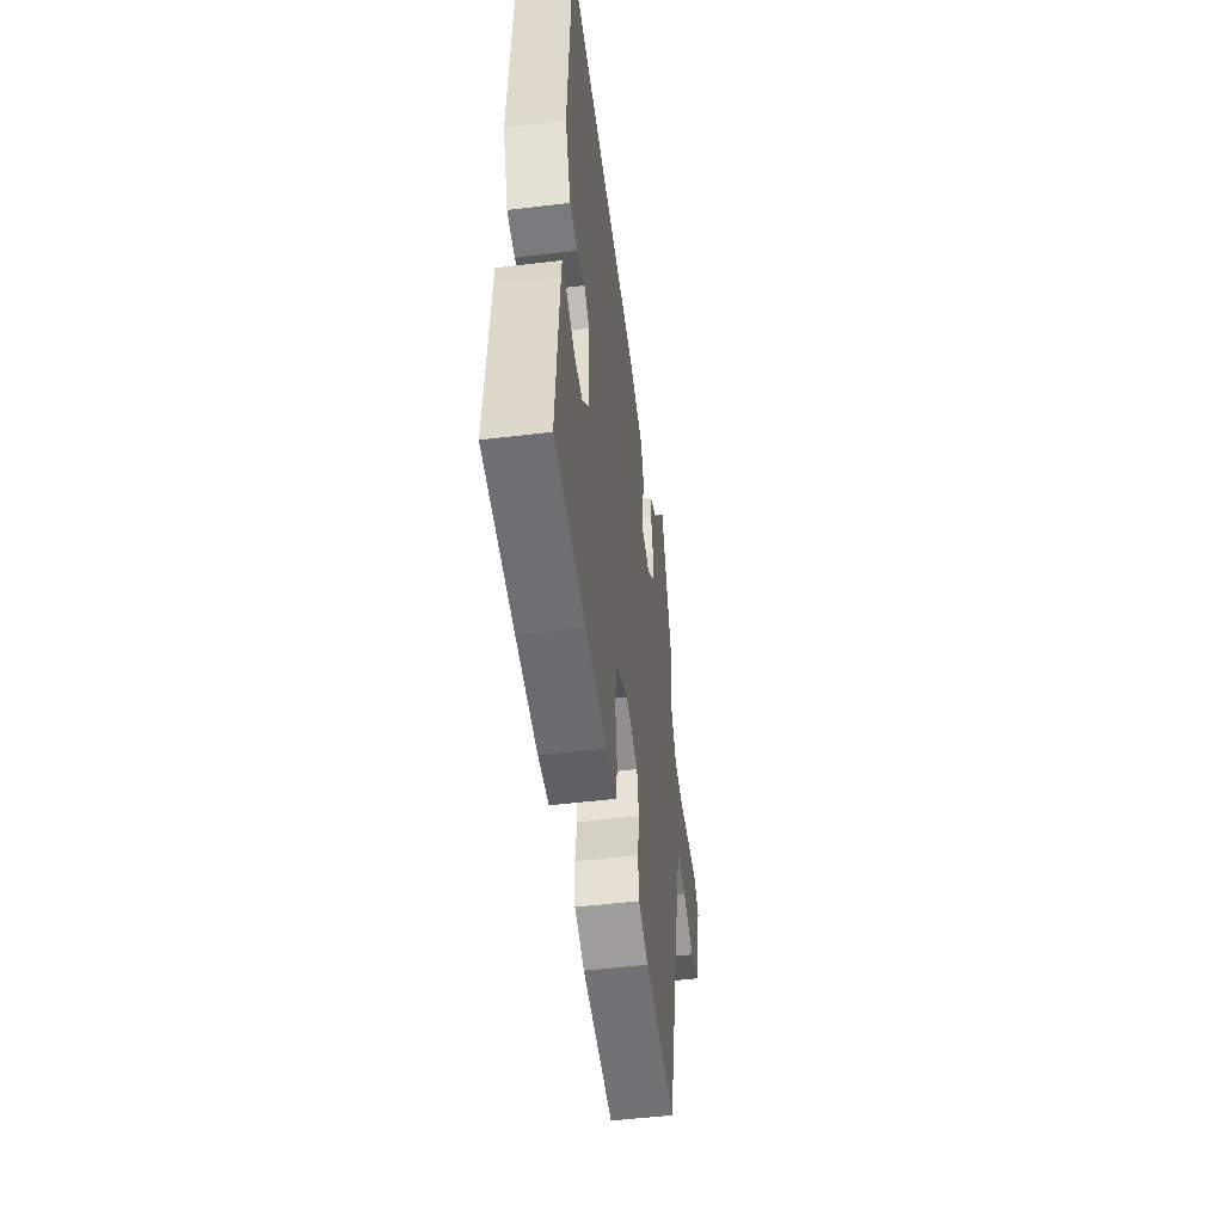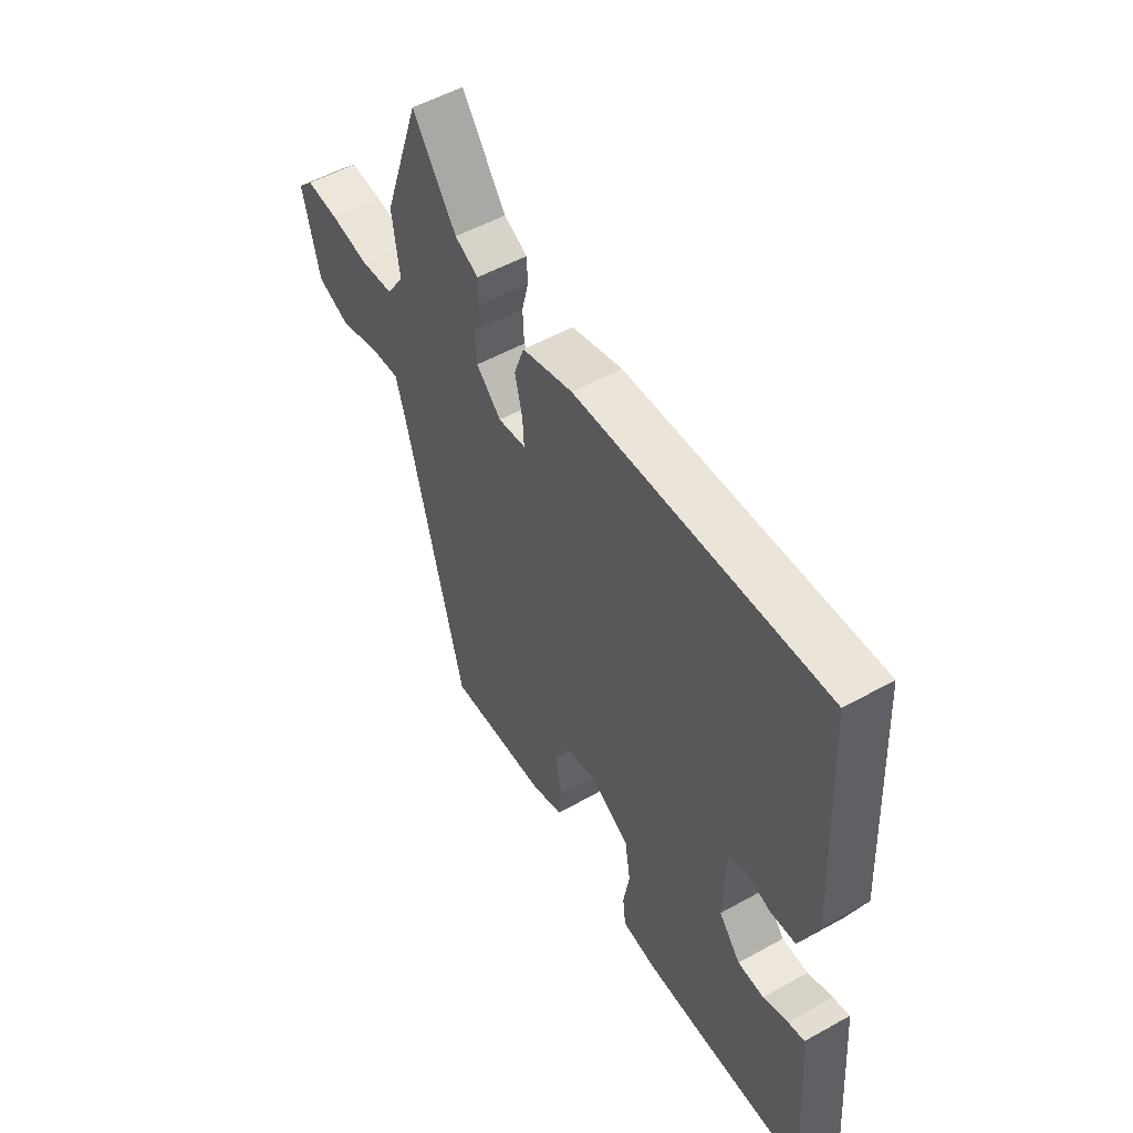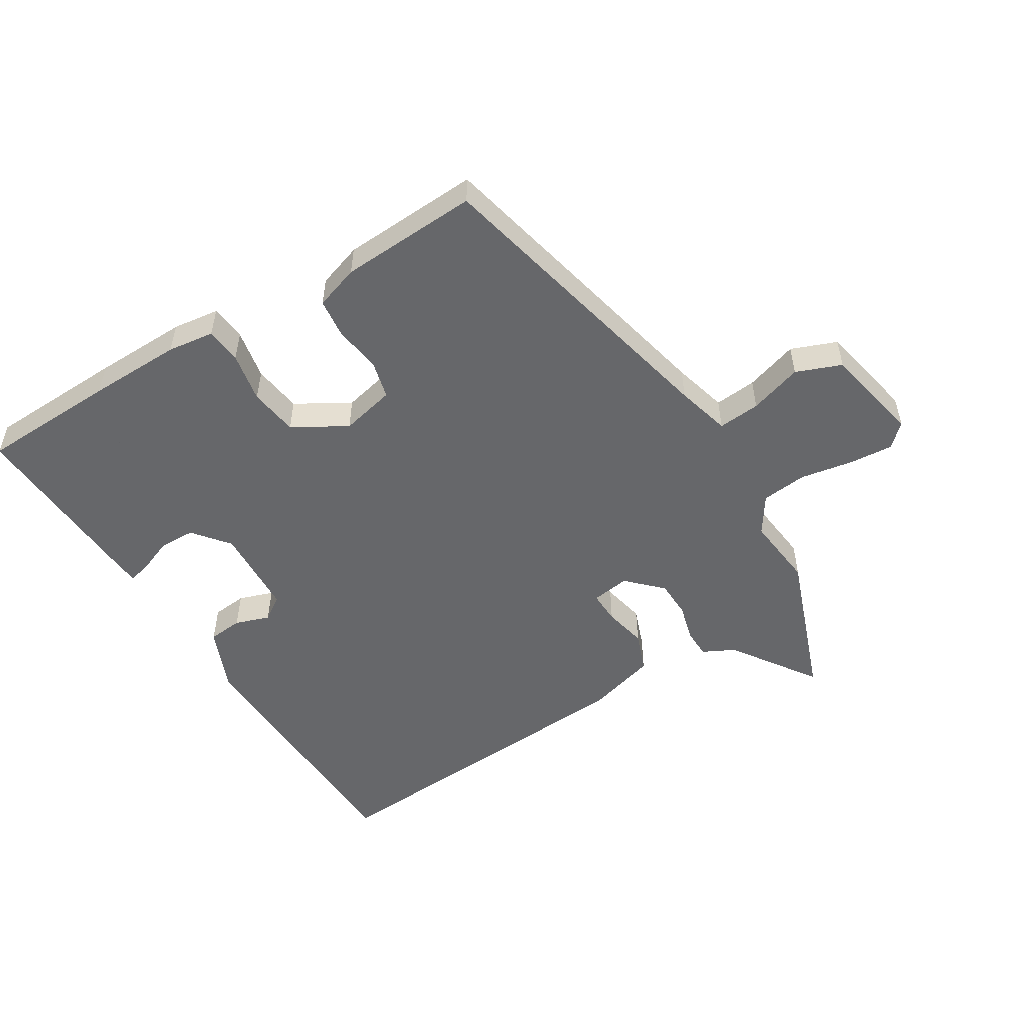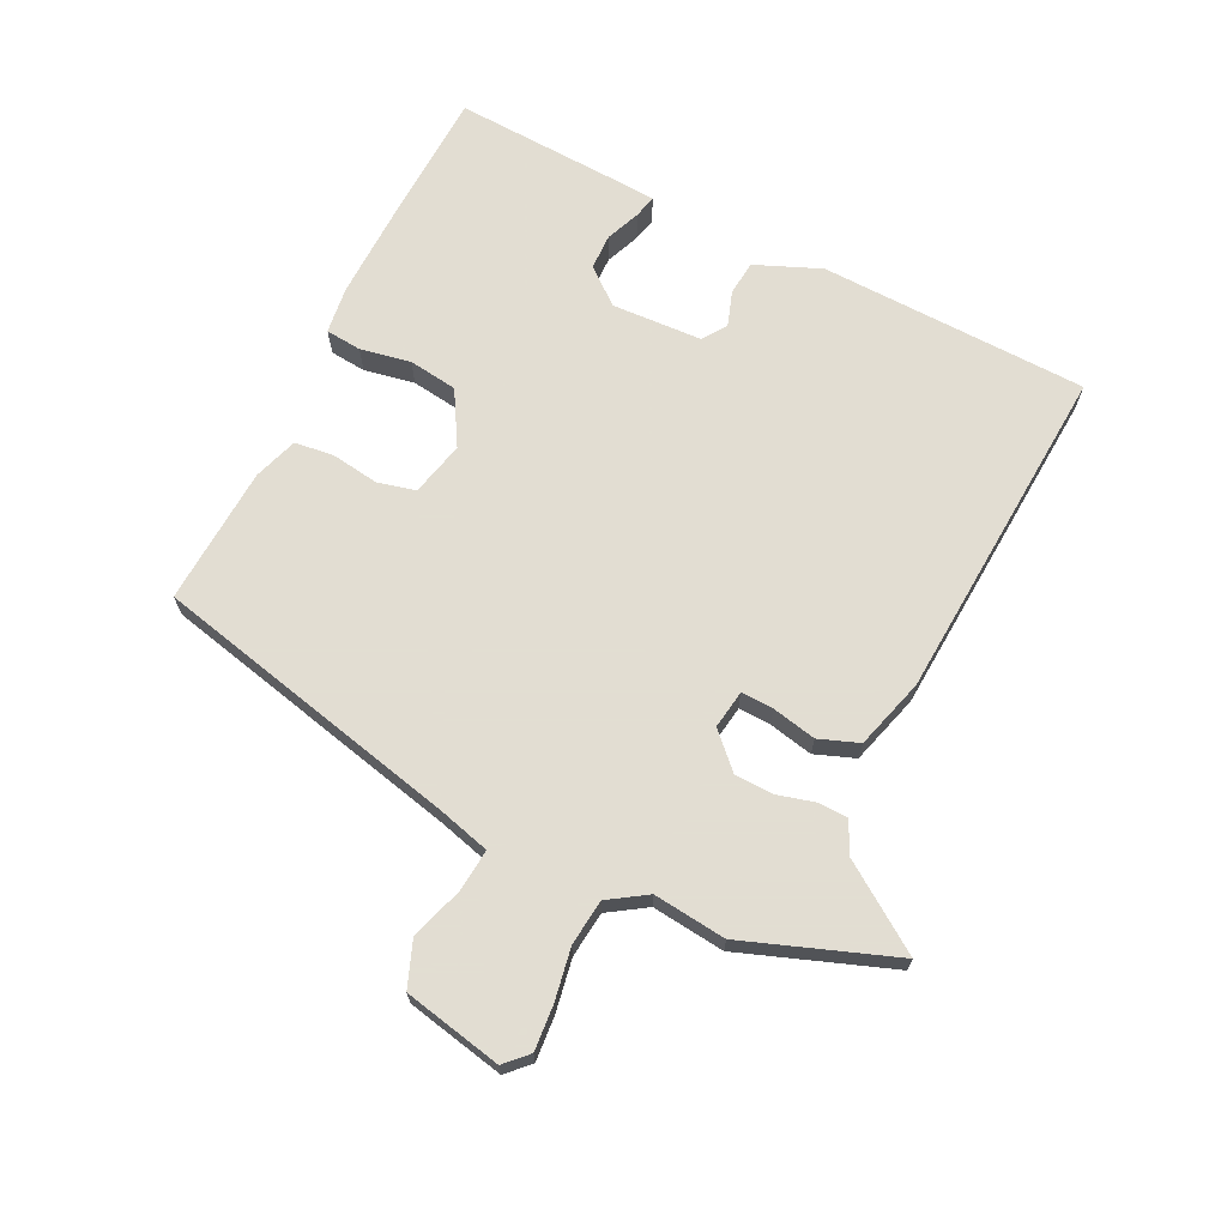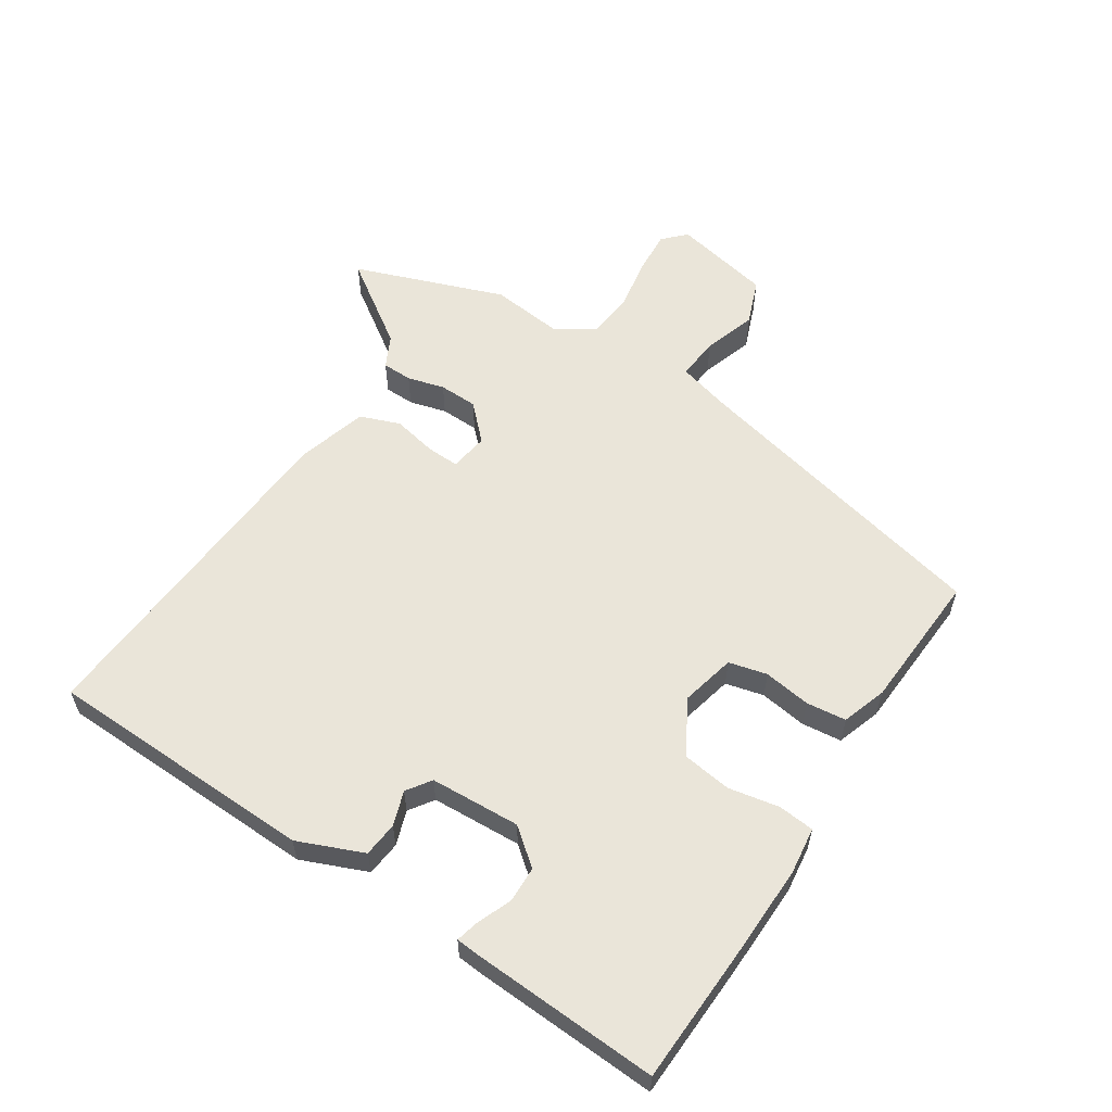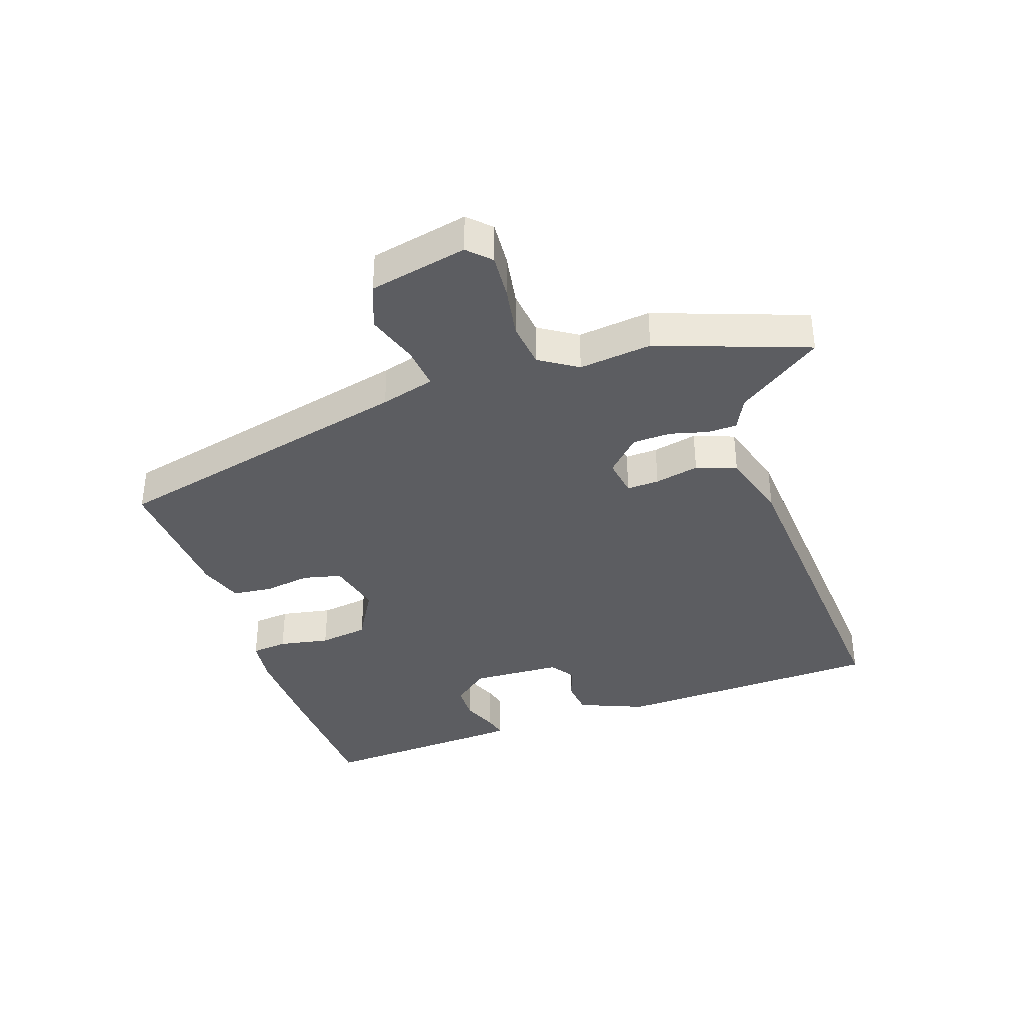
<metadata>
{"format":"obj","ext":"obj","renderer":"f3d","projection":"perspective","resolution":1024,"background":"white","views":[{"elev":-51.2,"azim":97.5,"up":"+Z"},{"elev":53.4,"azim":59.3,"up":"+Z"},{"elev":-52.1,"azim":-149.9,"up":"+Y"},{"elev":68.1,"azim":-65.1,"up":"+Y"},{"elev":58.1,"azim":121.7,"up":"+Y"},{"elev":-37.2,"azim":-72.2,"up":"+Y"}]}
</metadata>
<code>
v -0.392 0.07 -0.511
v -0.52 0.07 -0.009
v -0.546 0.07 0.079
v -0.615 0.07 0.071
v -0.701 0.07 0.041
v -0.776 0.07 0.068
v -0.813 0.07 0.228
v -0.778 0.07 0.264
v -0.705 0.07 0.26
v -0.619 0.07 0.247
v -0.544 0.07 0.257
v -0.505 0.07 0.32
v -0.521 0.07 0.439
v -0.437 0.07 0.686
v -0.339 0.07 0.55
v -0.286 0.07 0.525
v -0.284 0.07 0.476
v -0.299 0.07 0.415
v -0.296 0.07 0.352
v -0.24 0.07 0.299
v -0.177 0.07 0.31
v -0.18 0.07 0.363
v -0.197 0.07 0.435
v -0.174 0.07 0.501
v -0.059 0.07 0.537
v 0.5 0.07 0.586
v 0.524 0.07 0.145
v 0.482 0.07 0.037
v 0.425 0.07 0.03
v 0.368 0.07 0.048
v 0.329 0.07 0.02
v 0.325 0.07 -0.128
v 0.374 0.07 -0.186
v 0.433 0.07 -0.186
v 0.489 0.07 -0.162
v 0.526 0.07 -0.152
v 0.53 0.07 -0.19
v 0.553 0.07 -0.497
v 0.328 0.07 -0.511
v 0.175 0.07 -0.518
v 0.098 0.07 -0.51
v 0.091 0.07 -0.451
v 0.105 0.07 -0.368
v 0.092 0.07 -0.288
v 0.003 0.07 -0.239
v -0.086 0.07 -0.262
v -0.1 0.07 -0.325
v -0.087 0.07 -0.402
v -0.093 0.07 -0.467
v -0.165 0.07 -0.493
v -0.392 0 -0.511
v -0.52 0 -0.009
v -0.546 0 0.079
v -0.615 0 0.071
v -0.701 0 0.041
v -0.776 0 0.068
v -0.813 0 0.228
v -0.778 0 0.264
v -0.705 0 0.26
v -0.619 0 0.247
v -0.544 0 0.257
v -0.505 0 0.32
v -0.521 0 0.439
v -0.437 0 0.686
v -0.339 0 0.55
v -0.286 0 0.525
v -0.284 0 0.476
v -0.299 0 0.415
v -0.296 0 0.352
v -0.24 0 0.299
v -0.177 0 0.31
v -0.18 0 0.363
v -0.197 0 0.435
v -0.174 0 0.501
v -0.059 0 0.537
v 0.5 0 0.586
v 0.524 0 0.145
v 0.482 0 0.037
v 0.425 0 0.03
v 0.368 0 0.048
v 0.329 0 0.02
v 0.325 0 -0.128
v 0.374 0 -0.186
v 0.433 0 -0.186
v 0.489 0 -0.162
v 0.526 0 -0.152
v 0.53 0 -0.19
v 0.553 0 -0.497
v 0.328 0 -0.511
v 0.175 0 -0.518
v 0.098 0 -0.51
v 0.091 0 -0.451
v 0.105 0 -0.368
v 0.092 0 -0.288
v 0.003 0 -0.239
v -0.086 0 -0.262
v -0.1 0 -0.325
v -0.087 0 -0.402
v -0.093 0 -0.467
v -0.165 0 -0.493
f 47 48 49 50
f 46 47 50 1
f 40 41 42 43
f 40 43 44
f 39 40 44
f 38 39 44
f 37 38 44 45
f 34 35 36 37
f 33 34 37 45
f 27 28 29 30
f 25 26 27 30
f 25 30 31
f 22 23 24 25
f 21 22 25 31
f 20 21 31 32
f 15 16 17 18
f 15 18 19
f 12 13 14 15
f 11 12 15 19
f 7 8 9 10
f 5 6 7 10
f 4 5 10 11
f 3 4 11 19
f 46 1 2
f 45 46 2 3
f 20 32 33 45
f 3 19 20 45
f 100 99 98 97
f 51 100 97 96
f 93 92 91 90
f 94 93 90
f 94 90 89
f 94 89 88
f 95 94 88 87
f 87 86 85 84
f 95 87 84 83
f 80 79 78 77
f 80 77 76 75
f 81 80 75
f 75 74 73 72
f 81 75 72 71
f 82 81 71 70
f 68 67 66 65
f 69 68 65
f 65 64 63 62
f 69 65 62 61
f 60 59 58 57
f 60 57 56 55
f 61 60 55 54
f 69 61 54 53
f 52 51 96
f 53 52 96 95
f 95 83 82 70
f 95 70 69 53
f 1 51 52 2
f 2 52 53 3
f 3 53 54 4
f 4 54 55 5
f 5 55 56 6
f 6 56 57 7
f 7 57 58 8
f 8 58 59 9
f 9 59 60 10
f 10 60 61 11
f 11 61 62 12
f 12 62 63 13
f 13 63 64 14
f 14 64 65 15
f 15 65 66 16
f 16 66 67 17
f 17 67 68 18
f 18 68 69 19
f 19 69 70 20
f 20 70 71 21
f 21 71 72 22
f 22 72 73 23
f 23 73 74 24
f 24 74 75 25
f 25 75 76 26
f 26 76 77 27
f 27 77 78 28
f 28 78 79 29
f 29 79 80 30
f 30 80 81 31
f 31 81 82 32
f 32 82 83 33
f 33 83 84 34
f 34 84 85 35
f 35 85 86 36
f 36 86 87 37
f 37 87 88 38
f 38 88 89 39
f 39 89 90 40
f 40 90 91 41
f 41 91 92 42
f 42 92 93 43
f 43 93 94 44
f 44 94 95 45
f 45 95 96 46
f 46 96 97 47
f 47 97 98 48
f 48 98 99 49
f 49 99 100 50
f 50 100 51 1

</code>
